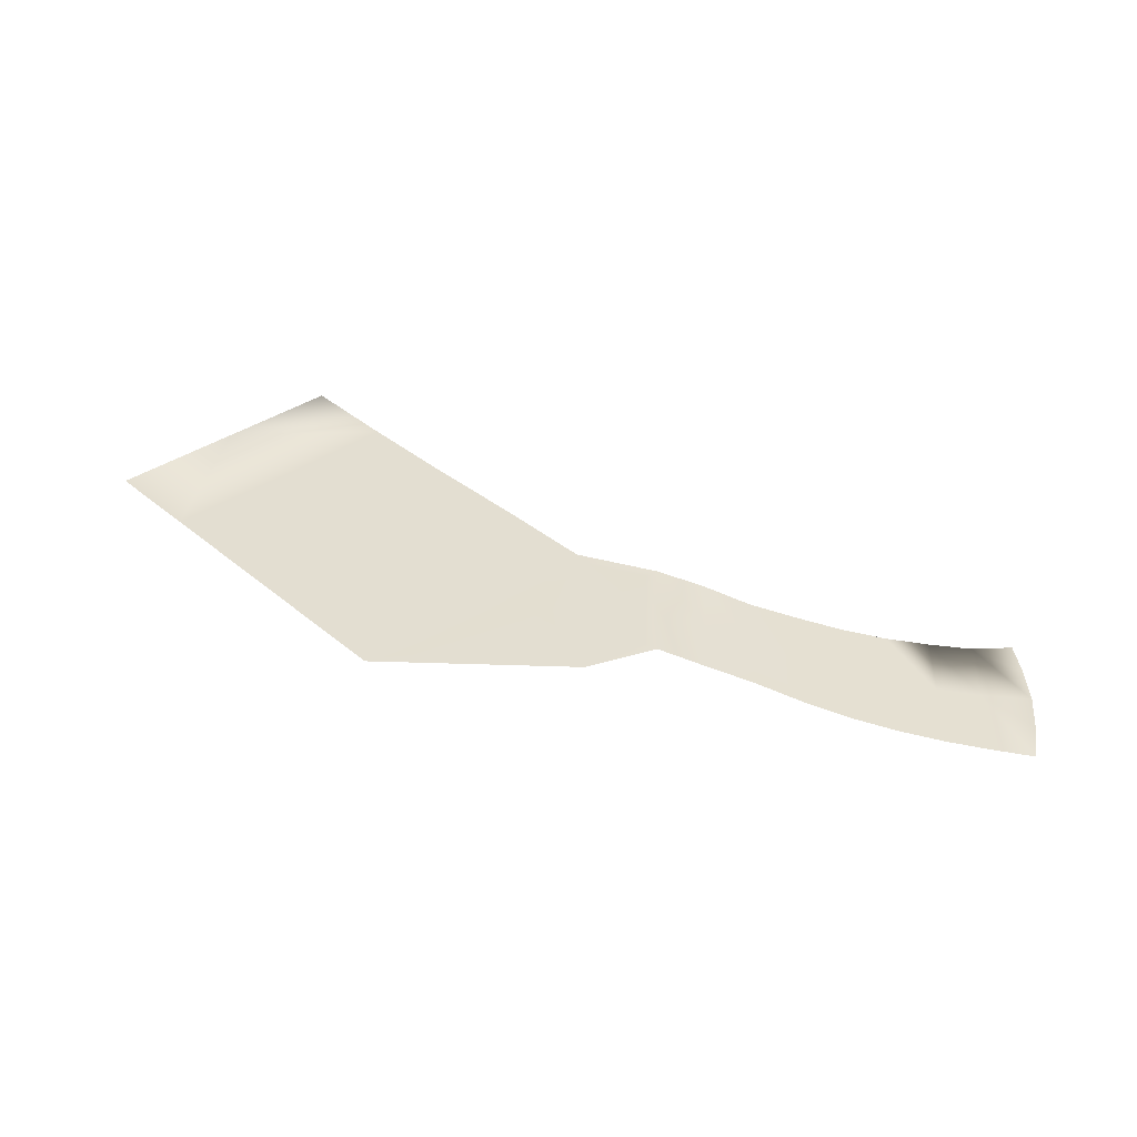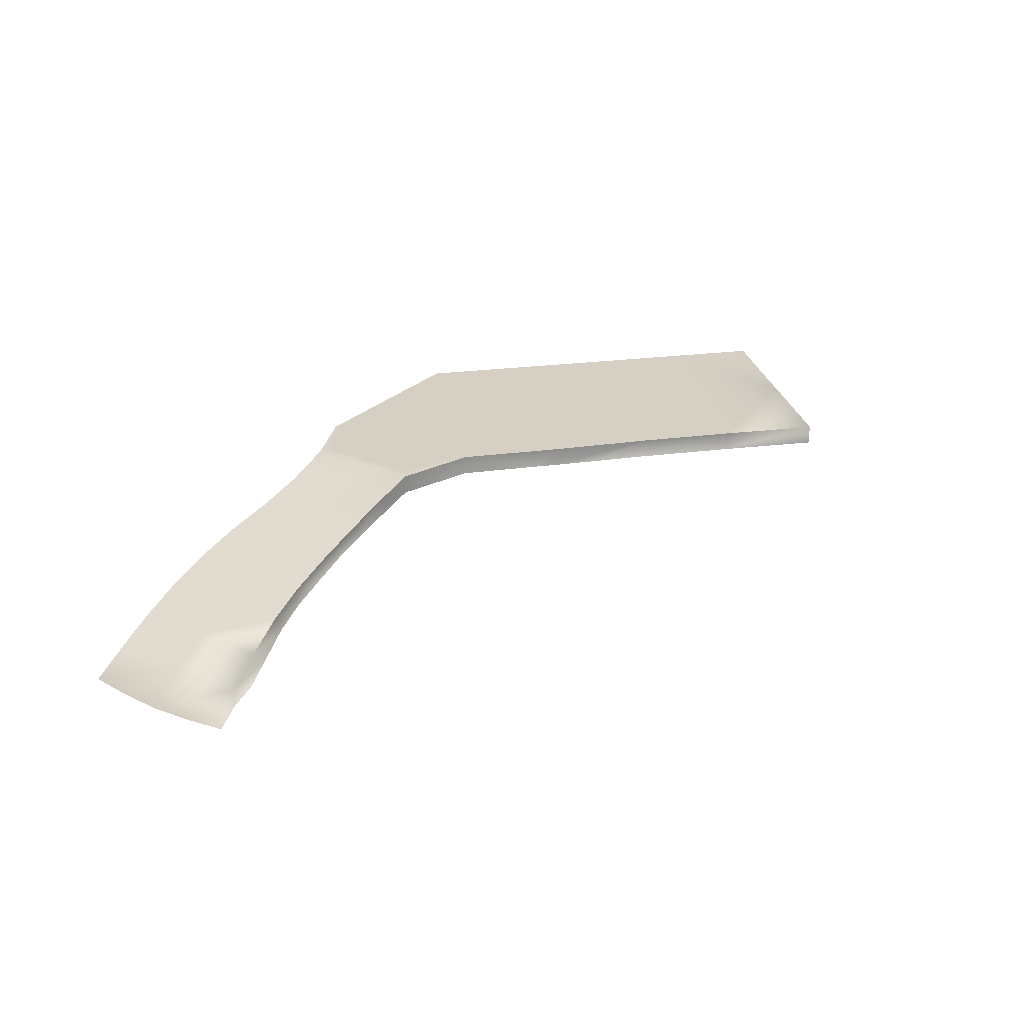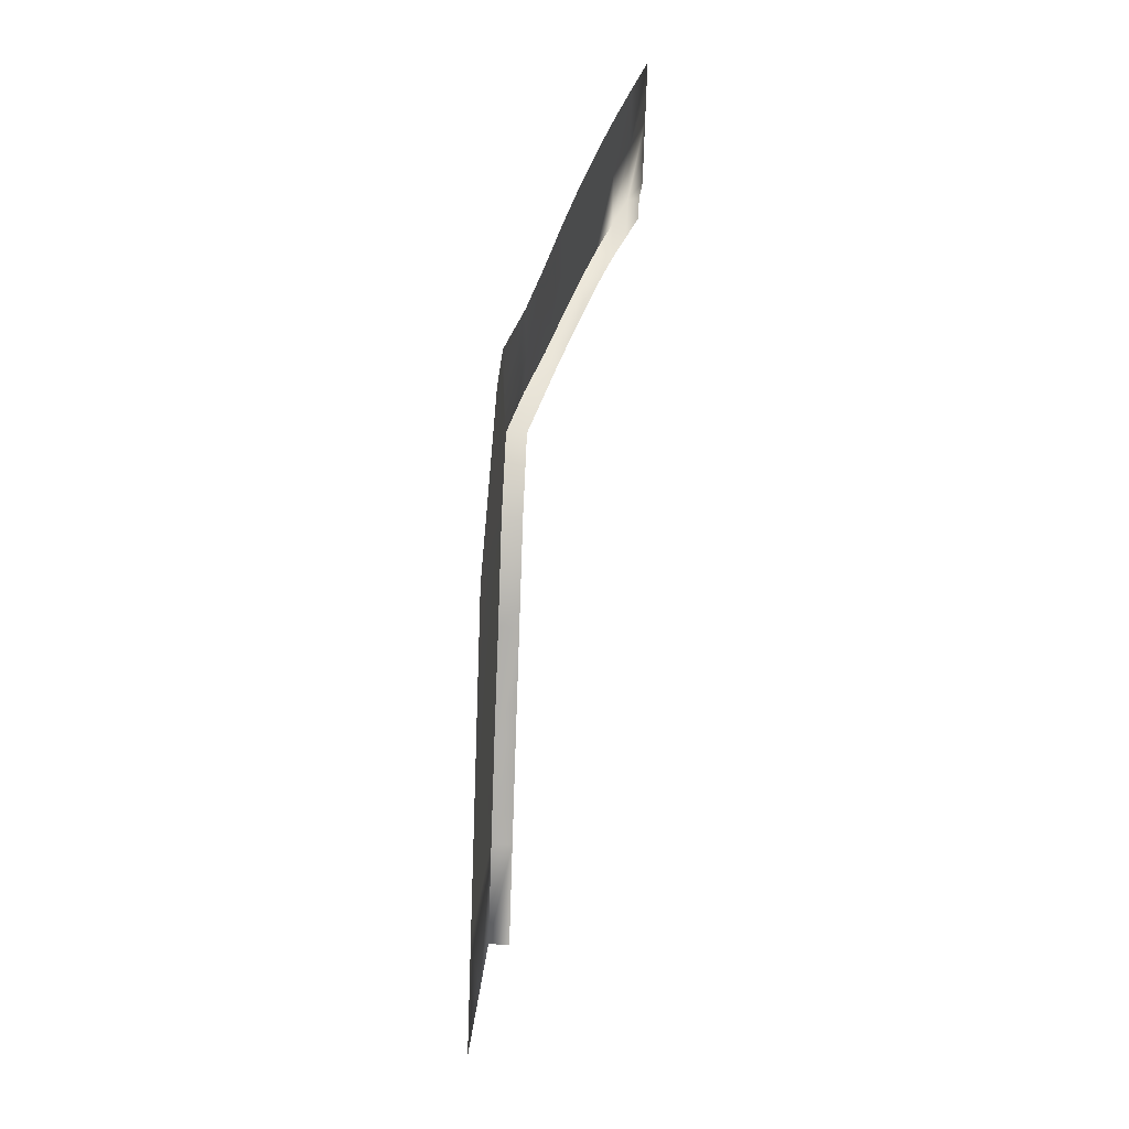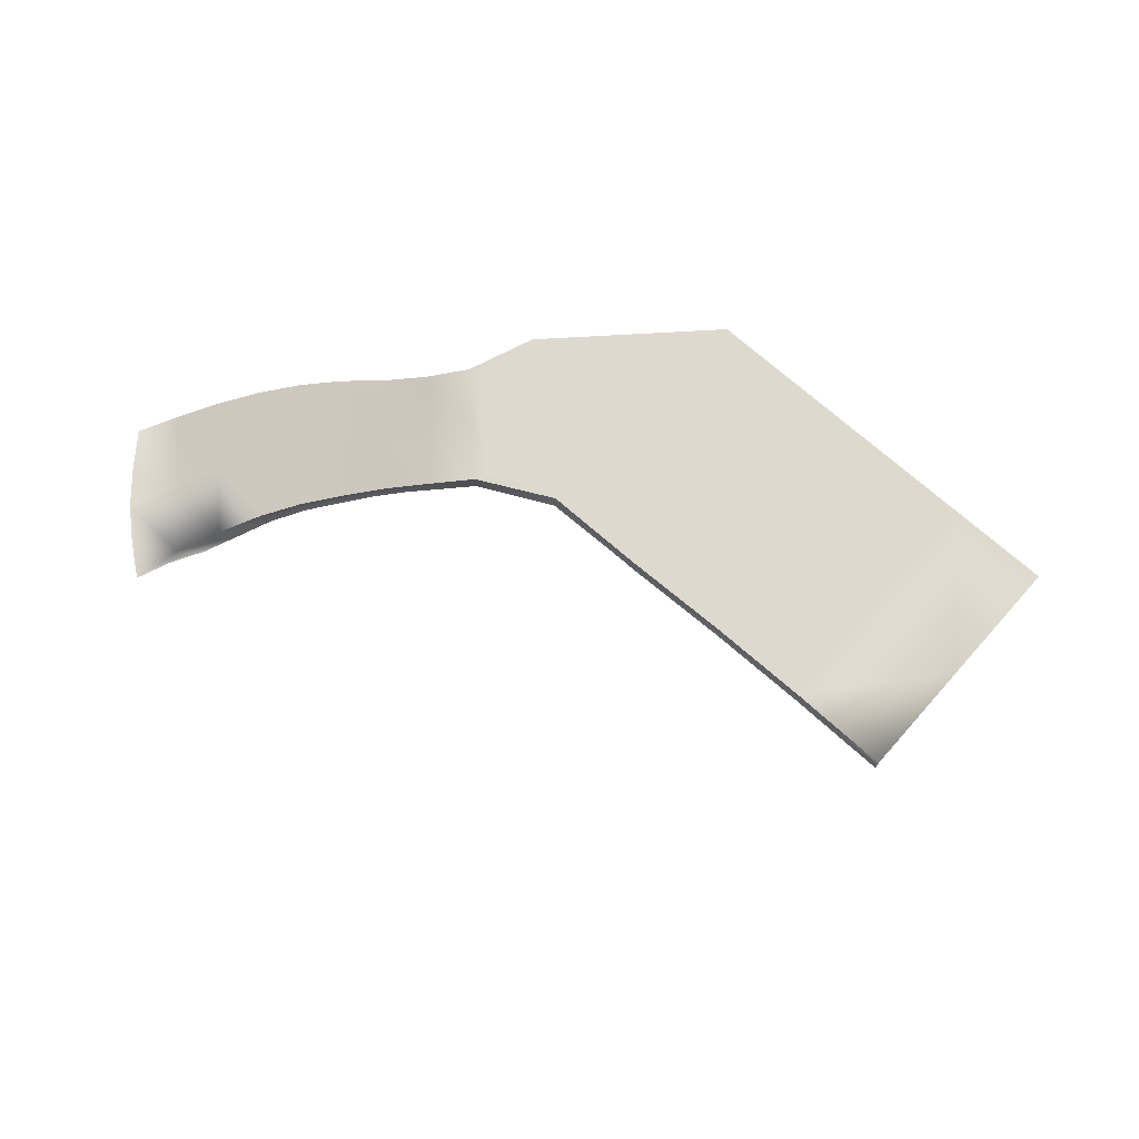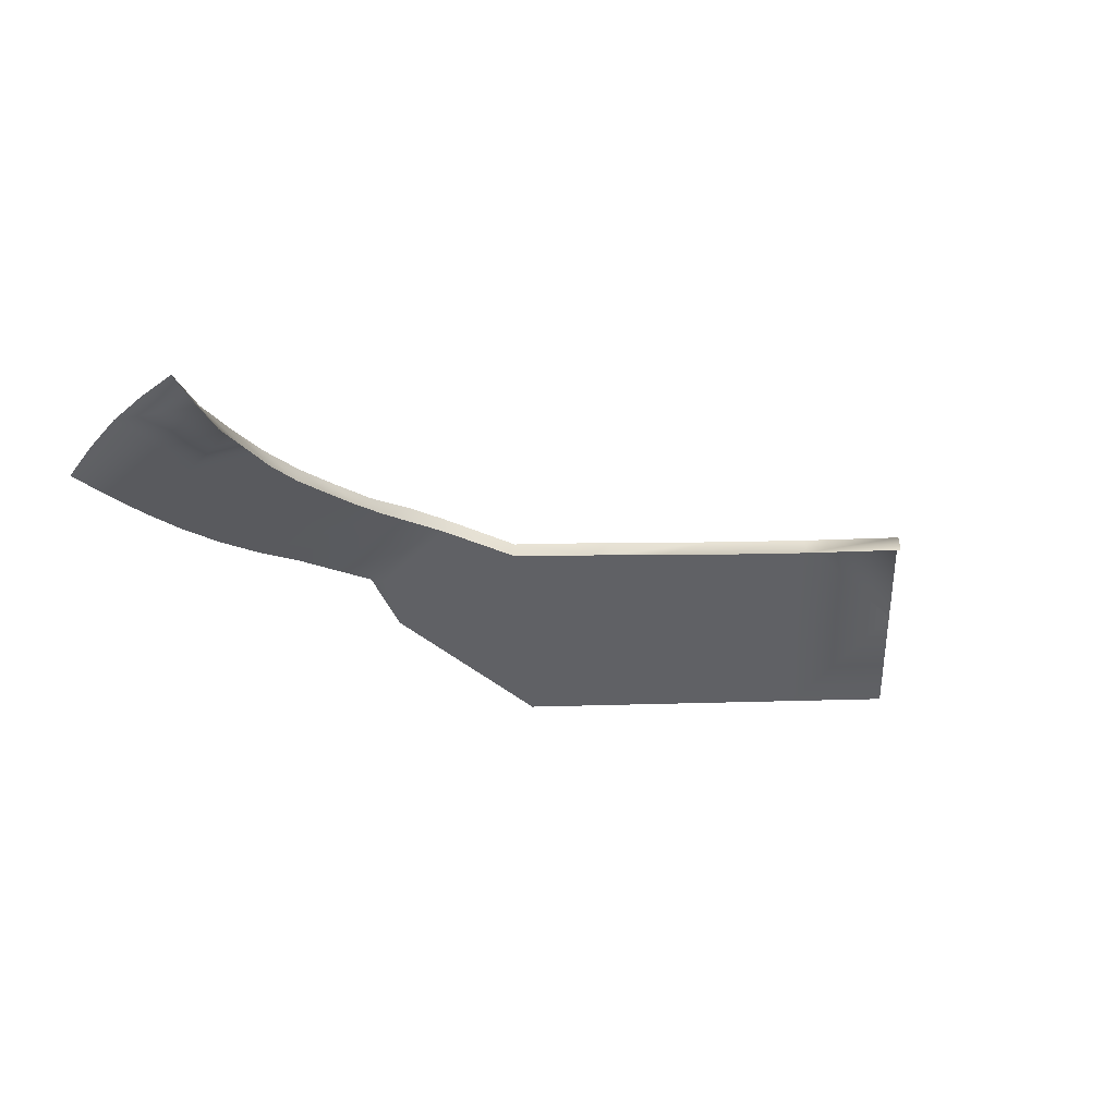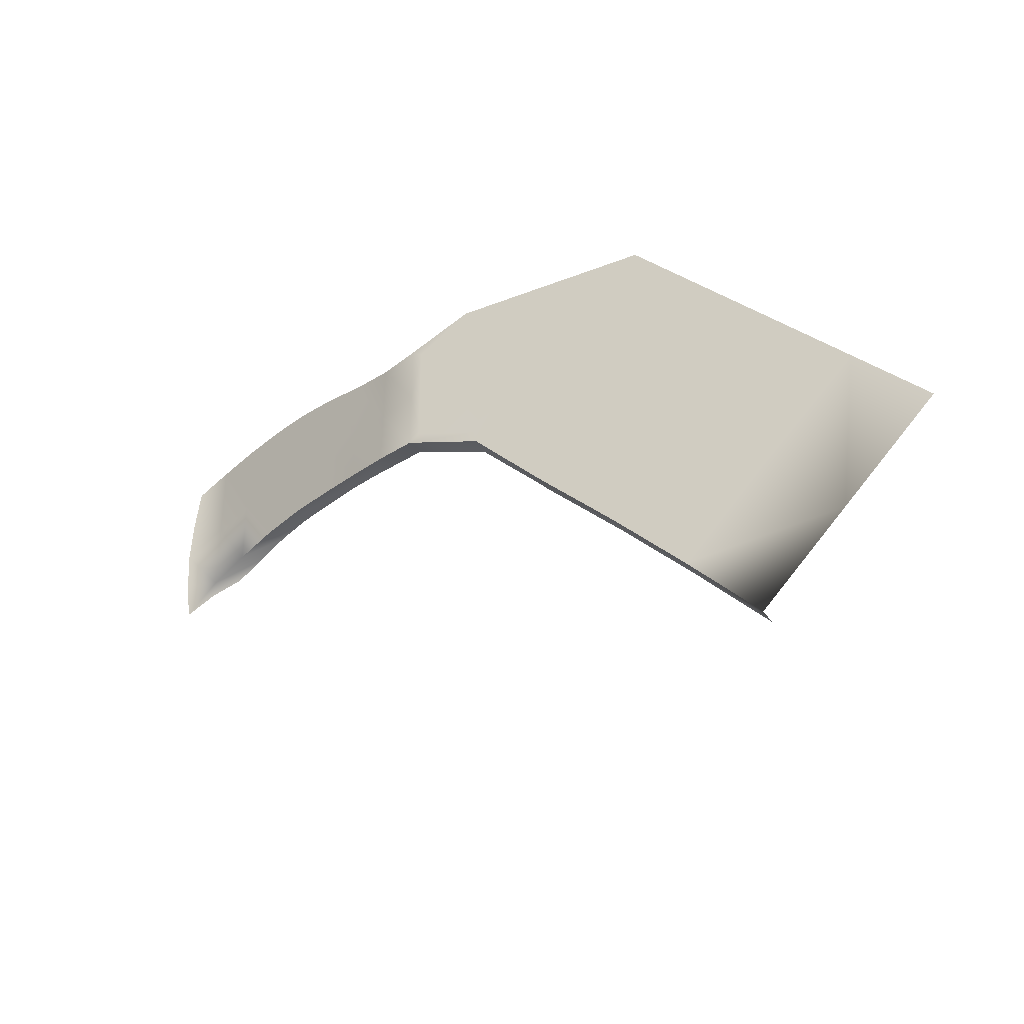
<metadata>
{"format":"obj","ext":"obj","renderer":"f3d","projection":"perspective","resolution":1024,"background":"white","views":[{"elev":36.1,"azim":2.5,"up":"+Y"},{"elev":26.3,"azim":123.7,"up":"+Y"},{"elev":56.5,"azim":-87.2,"up":"+Z"},{"elev":71.6,"azim":176.7,"up":"+Y"},{"elev":-47.4,"azim":136.9,"up":"+Y"},{"elev":-34.2,"azim":-152.0,"up":"+Z"}]}
</metadata>
<code>
g JA1_JA_Line10
v -9835 -571.7 5028
v -9835 -571.7 4927
v -9910 -543 4926
v -9910 -543 5026
v -9385 -713.5 4788
v -9460 -689.9 4809
v -9385 -713.5 4908
v -1.029e+04 -543 4543
v -1.043e+04 -543.3 4687
v -1.03e+04 -543.5 4806
v -1.016e+04 -543.7 4667
v -1.067e+04 -543 4448
v -1.055e+04 -543.2 4567
v -1.041e+04 -543 4426
v -1.053e+04 -543 4307
v -1.03e+04 -543.5 4806
v -1.047e+04 -543 4956
v -1.035e+04 -543 5074
v -1.018e+04 -543.7 4925
v -9535 -666.2 4827
v -9535 -666.2 4937
v -9460 -689.9 4924
v -1.018e+04 -543.7 4925
v -1.059e+04 -543 4838
v -1.043e+04 -543.3 4687
v -1.055e+04 -543.2 4567
v -1.071e+04 -543 4720
v -1.067e+04 -543 4448
v -1.082e+04 -543 4602
v -1.004e+04 -543.7 4784
v -9385 -713.5 5040
v -9760 -595.3 5036
v -9760 -595.3 4937
v -9685 -619 4943
v -9685 -619 5050
v -9610 -642.6 5057
v -9610 -642.6 4942
v -9535 -666.2 5057
v -9460 -689.9 5051
v -9310 -737.1 5027
v -9301 -737.1 4956
v -9297 -737.1 4885
v -9301 -737.1 4818
v -9310 -737.1 4751
v -9610 -642.6 4836
v -9835 -566.7 4831
v -9910 -543 4826
v -9685 -619 4838
v -9760 -595.3 4838
f 43 44 5
f 5 42 43
f 42 5 7
f 6 7 5
f 7 6 22
f 20 22 6
f 22 20 21
f 45 21 20
f 21 45 37
f 48 37 45
f 37 48 34
f 49 34 48
f 34 49 33
f 46 33 49
f 33 46 2
f 47 2 46
f 2 47 3
f 41 42 7
f 1 3 4
f 3 1 2
f 32 2 1
f 2 32 33
f 35 33 32
f 33 35 34
f 36 34 35
f 34 36 37
f 38 37 36
f 37 38 21
f 39 21 38
f 21 39 22
f 31 22 39
f 22 31 7
f 40 7 31
f 7 40 41
f 27 28 29
f 28 27 26
f 24 26 27
f 26 24 25
f 17 25 24
f 25 17 16
f 18 16 17
f 16 18 19
f 15 12 14
f 13 14 12
f 14 13 8
f 9 8 13
f 8 9 10
f 11 23 30
f 23 11 10
f 8 10 11
v -1.002e+04 -543.1 5056
v -1.001e+04 -543.2 4930
v -1.009e+04 -543.4 4934
v -1.016e+04 -543 5056
v -9928 -543.1 5014
v -9928 -543.1 4926
v -1.004e+04 -543.6 4805
v -9928 -543 4839
v -1.017e+04 -543.6 4938
v -1.03e+04 -543 5056
f 59 53 52
f 50 52 53
f 52 50 51
f 54 51 50
f 51 54 55
f 52 58 59
f 58 52 56
f 51 56 52
f 56 51 57
f 55 57 51
v -1.041e+04 -576 4426
v -1.053e+04 -576 4307
v -1.053e+04 -543 4307
v -9730 -634.3 4839
v -9790 -614.6 4837
v -9760 -595.3 4838
v -9610 -642.6 4836
v -9535 -666.2 4827
v -9609 -673.6 4835
v -9609 -673.6 4835
v -9669 -653.9 4837
v -9610 -642.6 4836
v -1.016e+04 -543 5056
v -1.018e+04 -543 5074
v -1.002e+04 -543 5074
v -1.002e+04 -543.1 5056
v -9685 -619 4838
v -9489 -712.9 4808
v -9549 -693.3 4826
v -9460 -689.9 4809
v -9428 -732.6 4791
v -9489 -712.9 4808
v -9385 -713.5 4788
v -9835 -566.7 4831
v -9850 -595 4831
v -9928 -543 4839
v -9928 -543.1 4926
v -9910 -543 4926
v -1.041e+04 -543 4426
v -9910 -543 4826
v -9928 -543.1 5014
v -1.002e+04 -543.1 5056
v -1.002e+04 -543 5074
v -9910 -543 5026
v -1.014e+04 -576 4687
v -1.016e+04 -543.7 4667
v -1.004e+04 -543.7 4784
v -9535 -666.2 4827
v -9549 -693.3 4826
v -9385 -713.5 4788
v -9310 -737.1 4751
v -9369 -732.3 4774
v -1.03e+04 -543 5056
v -1.035e+04 -543 5074
v -1.018e+04 -543 5074
v -1.018e+04 -543 5074
v -1.016e+04 -543 5056
v -1.03e+04 -543 5056
v -1.03e+04 -543 5056
v -1.017e+04 -543.6 4938
v -1.018e+04 -543.7 4925
v -1.035e+04 -543 5074
v -1.017e+04 -543.6 4938
v -1.004e+04 -543.6 4805
v -1.004e+04 -543.7 4784
v -1.018e+04 -543.7 4925
v -1.004e+04 -543.6 4805
v -9928 -543 4839
v -9910 -543 4826
v -1.004e+04 -543.7 4784
v -9928 -543.1 5014
v -9910 -543 5026
v -9910 -575.3 4826
v -9910 -543 4826
v -1.004e+04 -576 4783
v -1.029e+04 -543 4543
v -1.023e+04 -576 4604
v -1.029e+04 -576 4543
v -1.016e+04 -576 4664
v -1.035e+04 -576 4485
v -1.004e+04 -576 4783
v -1.004e+04 -543.7 4784
v -9460 -689.9 4809
v -9428 -732.6 4791
f 102 103 104
f 70 71 69
f 71 70 76
f 63 76 70
f 76 63 65
f 64 65 63
f 65 64 83
f 84 83 64
f 83 84 122
f 123 130 131
f 130 123 122
f 83 122 123
f 94 96 124
f 96 94 95
f 128 95 94
f 95 128 125
f 126 125 128
f 125 126 127
f 88 125 127
f 127 129 88
f 60 88 129
f 88 60 62
f 61 62 60
f 85 86 87
f 120 87 86
f 87 120 121
f 87 89 85
f 66 67 68
f 98 68 67
f 74 72 73
f 72 74 75
f 77 78 79
f 97 79 78
f 80 81 82
f 132 82 81
f 101 99 100
f 99 101 133
f 110 108 109
f 108 110 111
f 114 112 113
f 112 114 115
f 118 116 117
f 116 118 119
f 92 90 91
f 90 92 93
f 105 106 107

</code>
